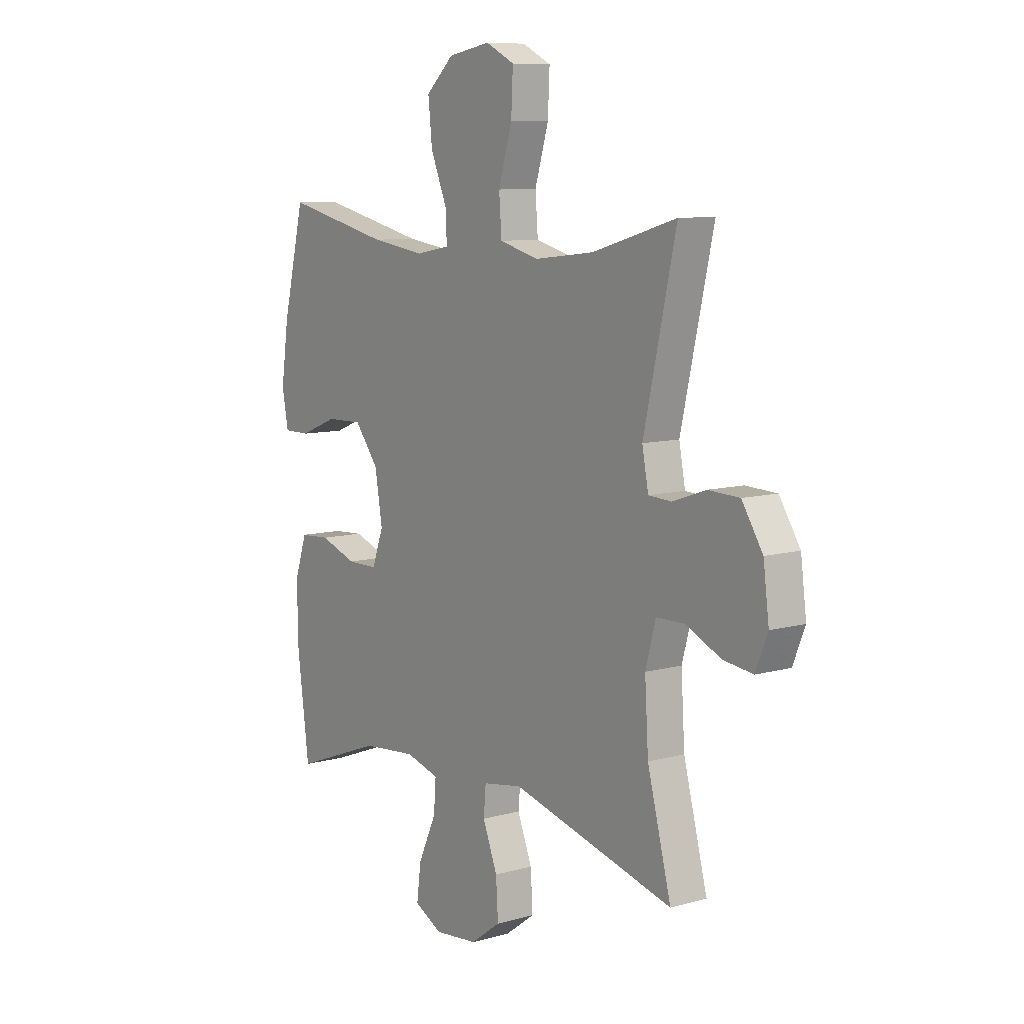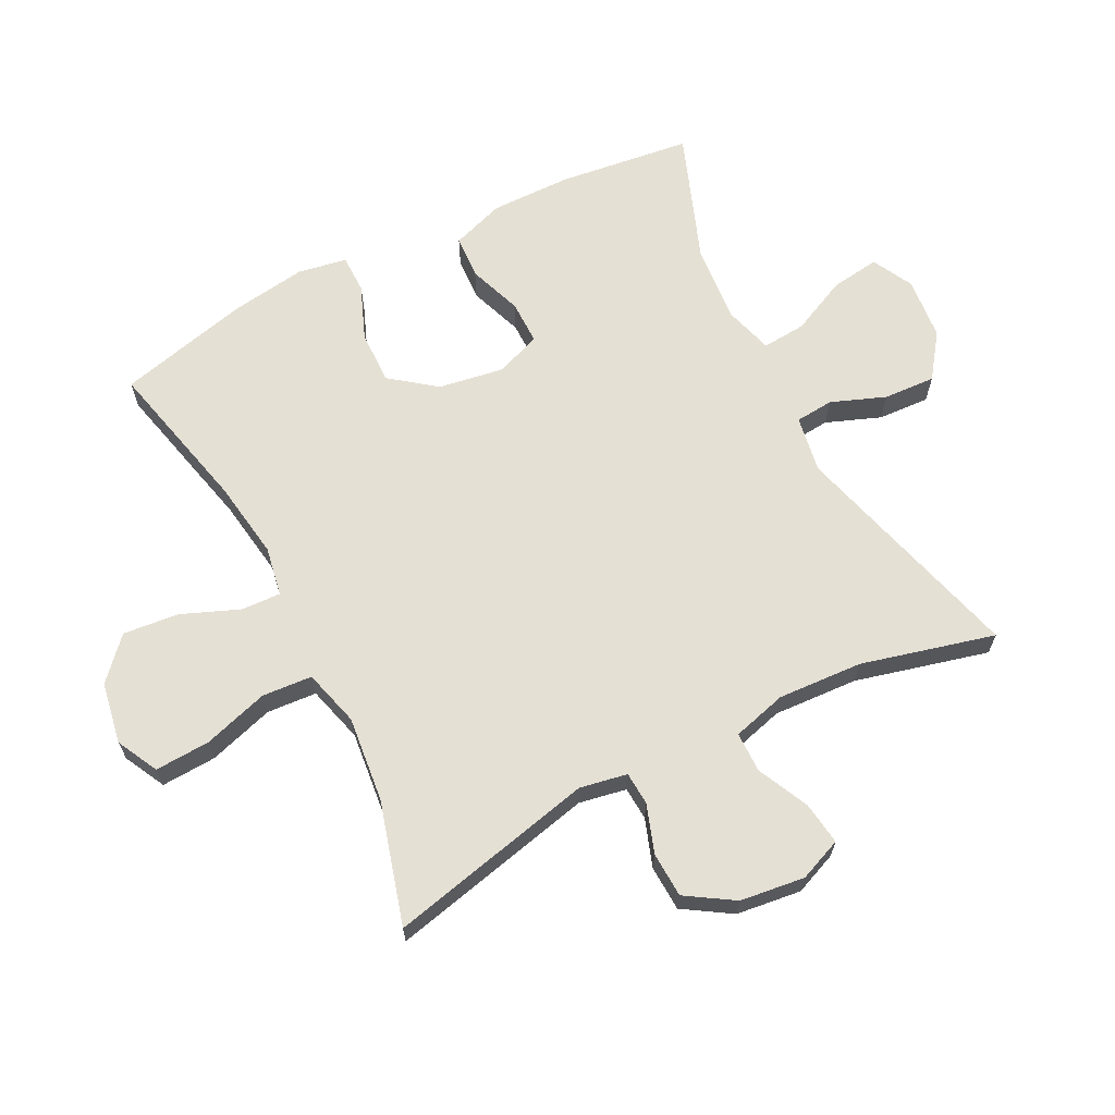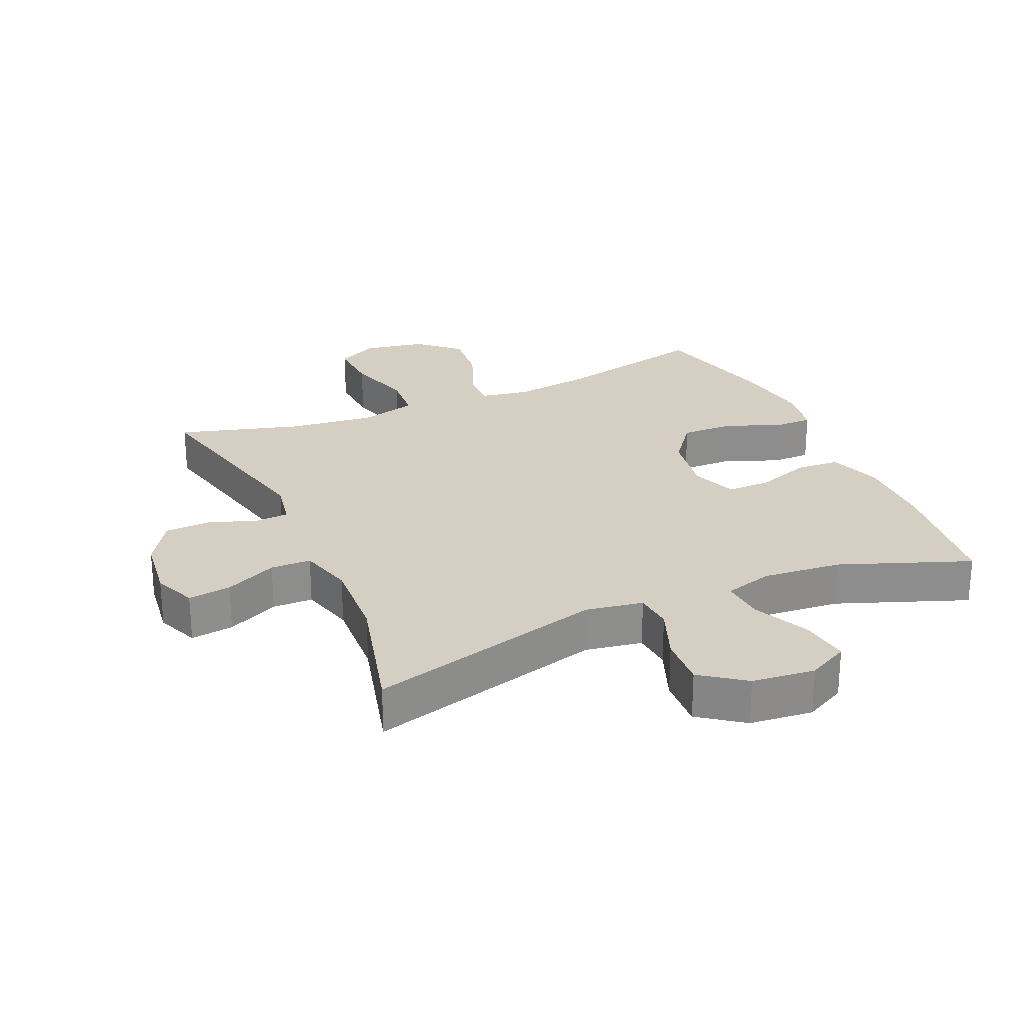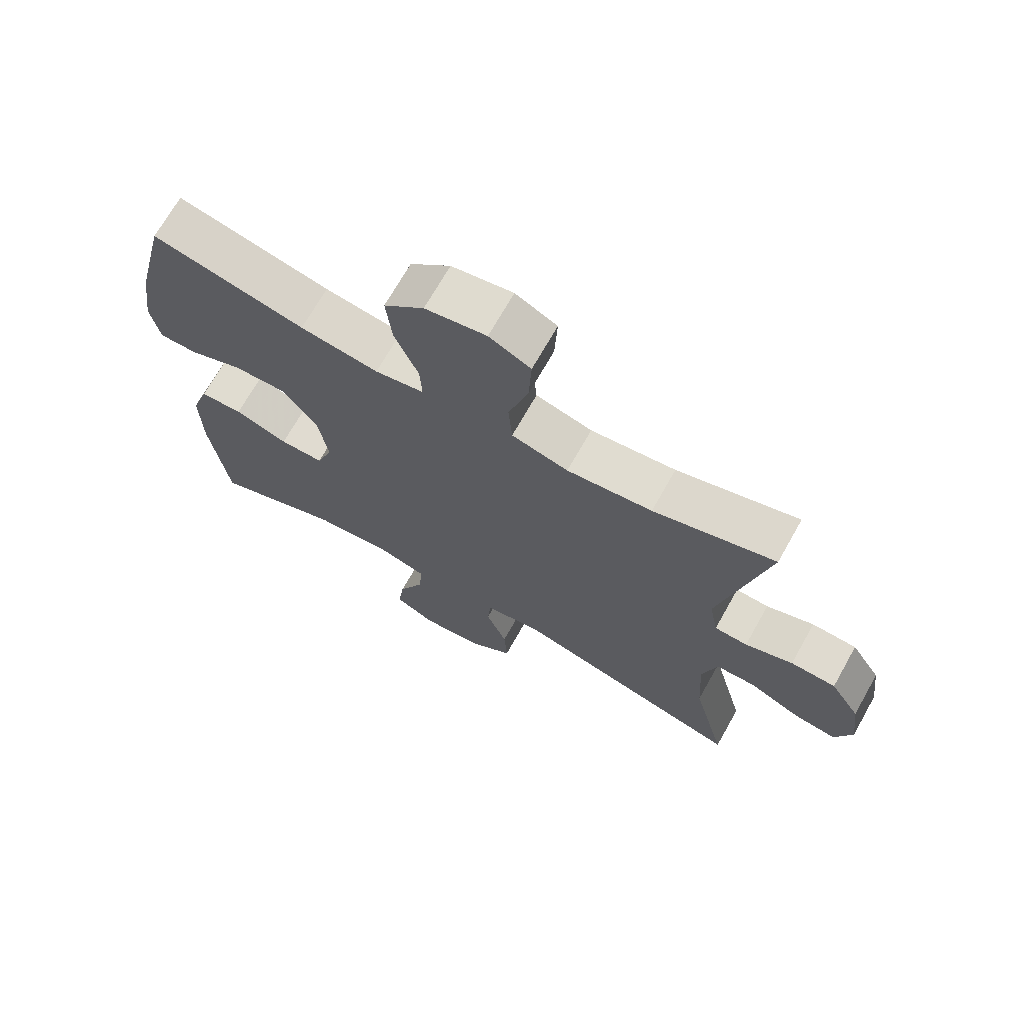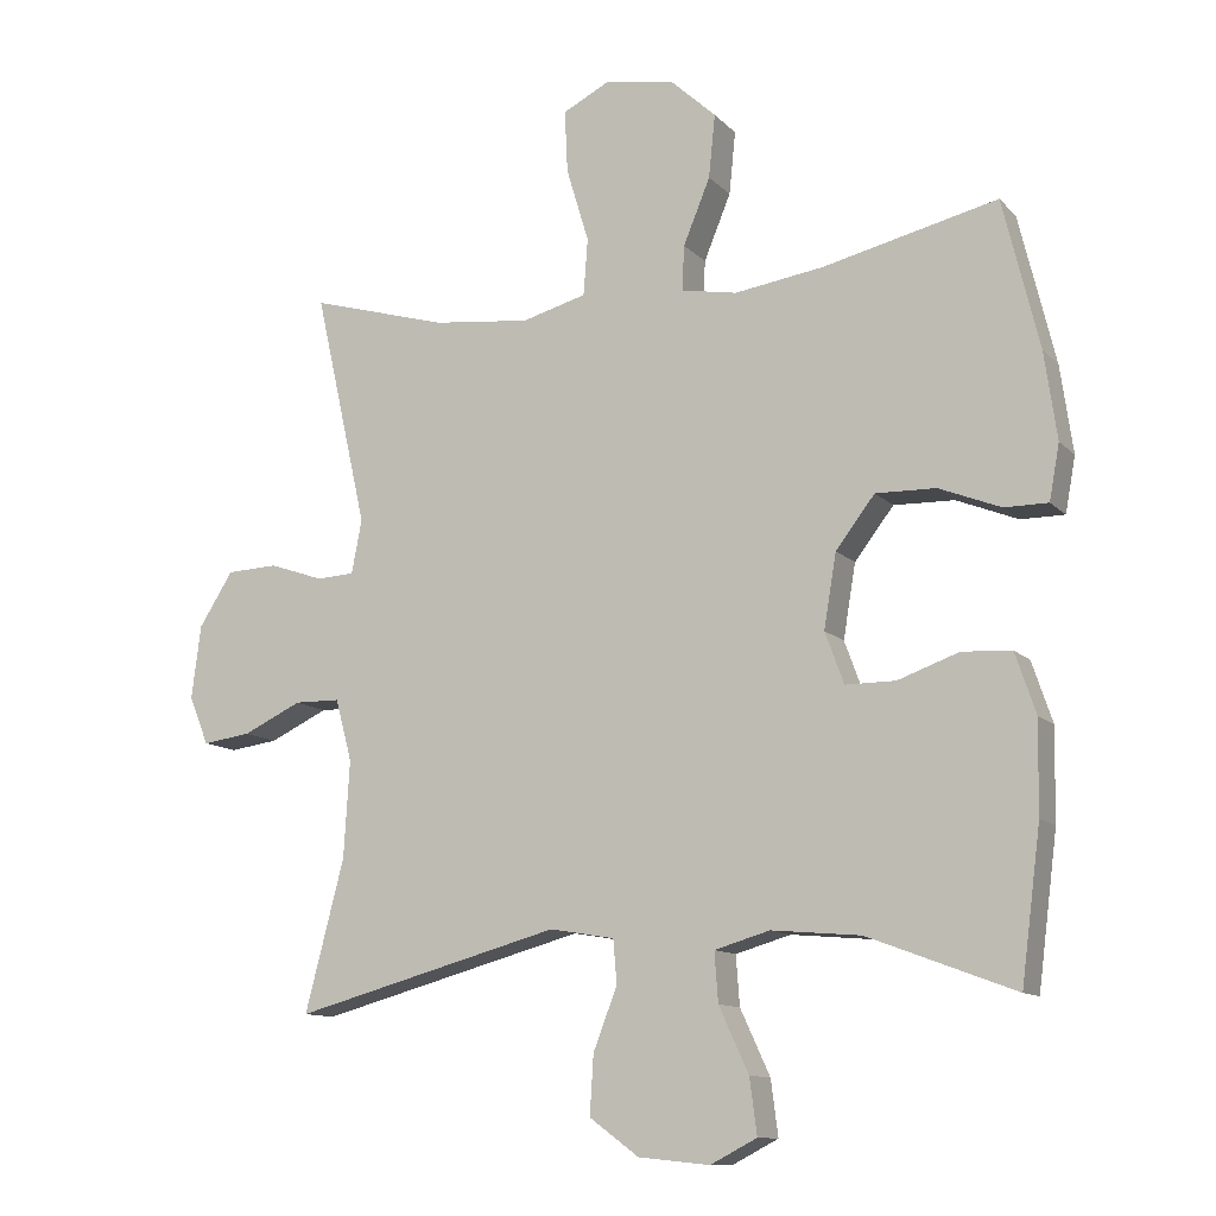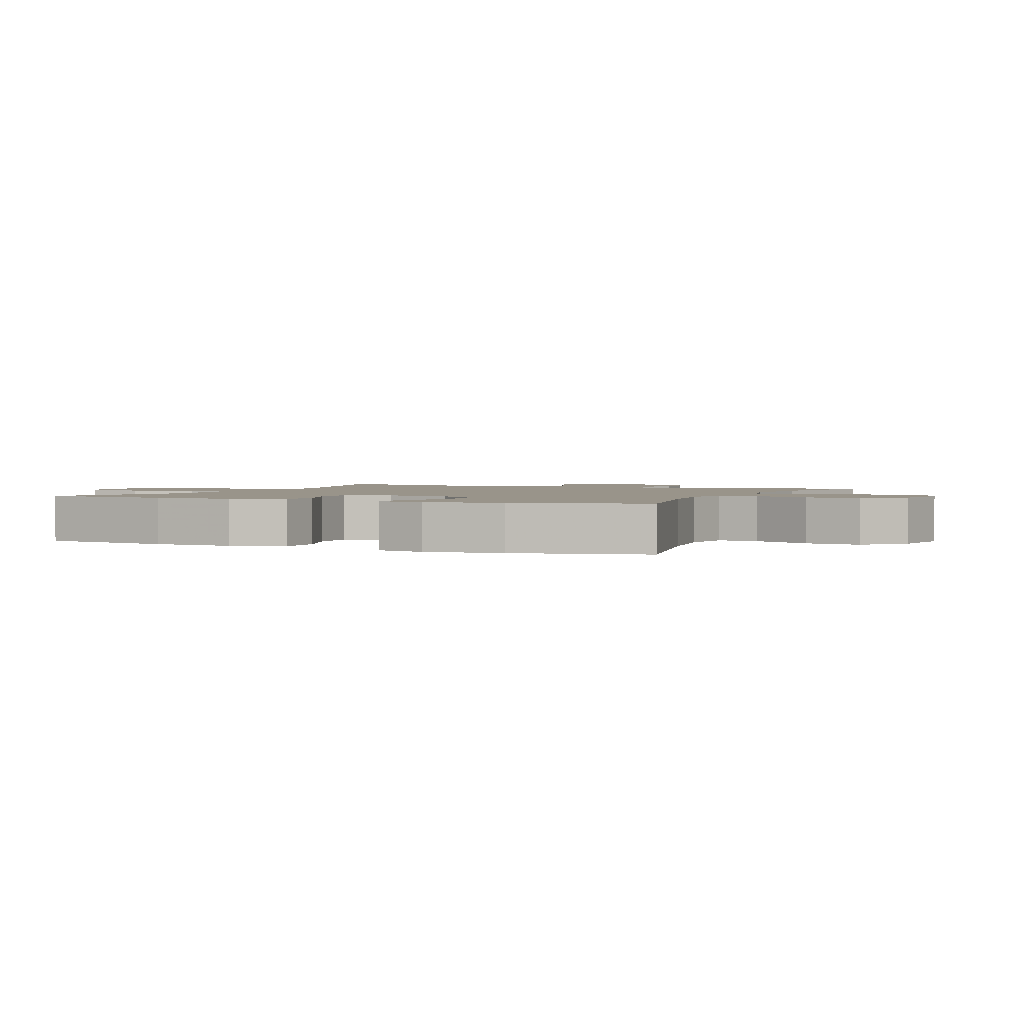
<metadata>
{"format":"obj","ext":"obj","renderer":"f3d","projection":"perspective","resolution":1024,"background":"white","views":[{"elev":9.0,"azim":53.3,"up":"+Z"},{"elev":65.7,"azim":62.8,"up":"+Y"},{"elev":25.6,"azim":156.2,"up":"+Y"},{"elev":70.1,"azim":29.4,"up":"+Z"},{"elev":-11.6,"azim":-154.6,"up":"+Z"},{"elev":1.9,"azim":-65.7,"up":"+Y"}]}
</metadata>
<code>
v 0.5 0.07 -0.5
v 0.131 0.07 -0.4
v 0.042 0.07 -0.415
v 0.037 0.07 -0.475
v 0.07 0.07 -0.56
v 0.075 0.07 -0.641
v 0.007 0.07 -0.691
v -0.091 0.07 -0.701
v -0.155 0.07 -0.668
v -0.145 0.07 -0.592
v -0.104 0.07 -0.503
v -0.099 0.07 -0.435
v -0.175 0.07 -0.413
v -0.298 0.07 -0.424
v -0.5 0.07 -0.5
v -0.527 0.07 -0.292
v -0.529 0.07 -0.166
v -0.501 0.07 -0.083
v -0.433 0.07 -0.079
v -0.349 0.07 -0.109
v -0.28 0.07 -0.109
v -0.254 0.07 -0.038
v -0.271 0.07 0.064
v -0.325 0.07 0.134
v -0.408 0.07 0.132
v -0.493 0.07 0.098
v -0.553 0.07 0.098
v -0.567 0.07 0.174
v -0.55 0.07 0.294
v -0.5 0.07 0.5
v -0.26 0.07 0.444
v -0.137 0.07 0.426
v -0.06 0.07 0.44
v -0.063 0.07 0.502
v -0.1 0.07 0.592
v -0.109 0.07 0.679
v -0.046 0.07 0.737
v 0.05 0.07 0.754
v 0.115 0.07 0.721
v 0.111 0.07 0.635
v 0.08 0.07 0.532
v 0.086 0.07 0.454
v 0.175 0.07 0.43
v 0.309 0.07 0.445
v 0.5 0.07 0.5
v 0.427 0.07 0.176
v 0.441 0.07 0.102
v 0.493 0.07 0.099
v 0.568 0.07 0.125
v 0.639 0.07 0.122
v 0.686 0.07 0.048
v 0.699 0.07 -0.053
v 0.672 0.07 -0.12
v 0.605 0.07 -0.111
v 0.524 0.07 -0.073
v 0.461 0.07 -0.074
v 0.438 0.07 -0.159
v 0.446 0.07 -0.292
v 0.5 0 -0.5
v 0.131 0 -0.4
v 0.042 0 -0.415
v 0.037 0 -0.475
v 0.07 0 -0.56
v 0.075 0 -0.641
v 0.007 0 -0.691
v -0.091 0 -0.701
v -0.155 0 -0.668
v -0.145 0 -0.592
v -0.104 0 -0.503
v -0.099 0 -0.435
v -0.175 0 -0.413
v -0.298 0 -0.424
v -0.5 0 -0.5
v -0.527 0 -0.292
v -0.529 0 -0.166
v -0.501 0 -0.083
v -0.433 0 -0.079
v -0.349 0 -0.109
v -0.28 0 -0.109
v -0.254 0 -0.038
v -0.271 0 0.064
v -0.325 0 0.134
v -0.408 0 0.132
v -0.493 0 0.098
v -0.553 0 0.098
v -0.567 0 0.174
v -0.55 0 0.294
v -0.5 0 0.5
v -0.26 0 0.444
v -0.137 0 0.426
v -0.06 0 0.44
v -0.063 0 0.502
v -0.1 0 0.592
v -0.109 0 0.679
v -0.046 0 0.737
v 0.05 0 0.754
v 0.115 0 0.721
v 0.111 0 0.635
v 0.08 0 0.532
v 0.086 0 0.454
v 0.175 0 0.43
v 0.309 0 0.445
v 0.5 0 0.5
v 0.427 0 0.176
v 0.441 0 0.102
v 0.493 0 0.099
v 0.568 0 0.125
v 0.639 0 0.122
v 0.686 0 0.048
v 0.699 0 -0.053
v 0.672 0 -0.12
v 0.605 0 -0.111
v 0.524 0 -0.073
v 0.461 0 -0.074
v 0.438 0 -0.159
v 0.446 0 -0.292
f 52 53 54 55
f 52 55 56
f 51 52 56
f 48 49 50 51
f 47 48 51 56
f 46 47 56 57
f 44 45 46
f 43 44 46 57
f 38 39 40 41
f 38 41 42
f 37 38 42
f 34 35 36 37
f 33 34 37 42
f 32 33 42 43
f 28 29 30 31
f 28 31 32
f 25 26 27 28
f 24 25 28 32
f 23 24 32 43
f 17 18 19 20
f 17 20 21
f 14 15 16 17
f 13 14 17 21
f 12 13 21 22
f 8 9 10 11
f 8 11 12
f 7 8 12
f 4 5 6 7
f 3 4 7 12
f 2 3 12 22
f 58 1 2 22
f 43 57 58
f 22 23 43 58
f 113 112 111 110
f 114 113 110
f 114 110 109
f 109 108 107 106
f 114 109 106 105
f 115 114 105 104
f 104 103 102
f 115 104 102 101
f 99 98 97 96
f 100 99 96
f 100 96 95
f 95 94 93 92
f 100 95 92 91
f 101 100 91 90
f 89 88 87 86
f 90 89 86
f 86 85 84 83
f 90 86 83 82
f 101 90 82 81
f 78 77 76 75
f 79 78 75
f 75 74 73 72
f 79 75 72 71
f 80 79 71 70
f 69 68 67 66
f 70 69 66
f 70 66 65
f 65 64 63 62
f 70 65 62 61
f 80 70 61 60
f 80 60 59 116
f 116 115 101
f 116 101 81 80
f 1 59 60 2
f 2 60 61 3
f 3 61 62 4
f 4 62 63 5
f 5 63 64 6
f 6 64 65 7
f 7 65 66 8
f 8 66 67 9
f 9 67 68 10
f 10 68 69 11
f 11 69 70 12
f 12 70 71 13
f 13 71 72 14
f 14 72 73 15
f 15 73 74 16
f 16 74 75 17
f 17 75 76 18
f 18 76 77 19
f 19 77 78 20
f 20 78 79 21
f 21 79 80 22
f 22 80 81 23
f 23 81 82 24
f 24 82 83 25
f 25 83 84 26
f 26 84 85 27
f 27 85 86 28
f 28 86 87 29
f 29 87 88 30
f 30 88 89 31
f 31 89 90 32
f 32 90 91 33
f 33 91 92 34
f 34 92 93 35
f 35 93 94 36
f 36 94 95 37
f 37 95 96 38
f 38 96 97 39
f 39 97 98 40
f 40 98 99 41
f 41 99 100 42
f 42 100 101 43
f 43 101 102 44
f 44 102 103 45
f 45 103 104 46
f 46 104 105 47
f 47 105 106 48
f 48 106 107 49
f 49 107 108 50
f 50 108 109 51
f 51 109 110 52
f 52 110 111 53
f 53 111 112 54
f 54 112 113 55
f 55 113 114 56
f 56 114 115 57
f 57 115 116 58
f 58 116 59 1

</code>
